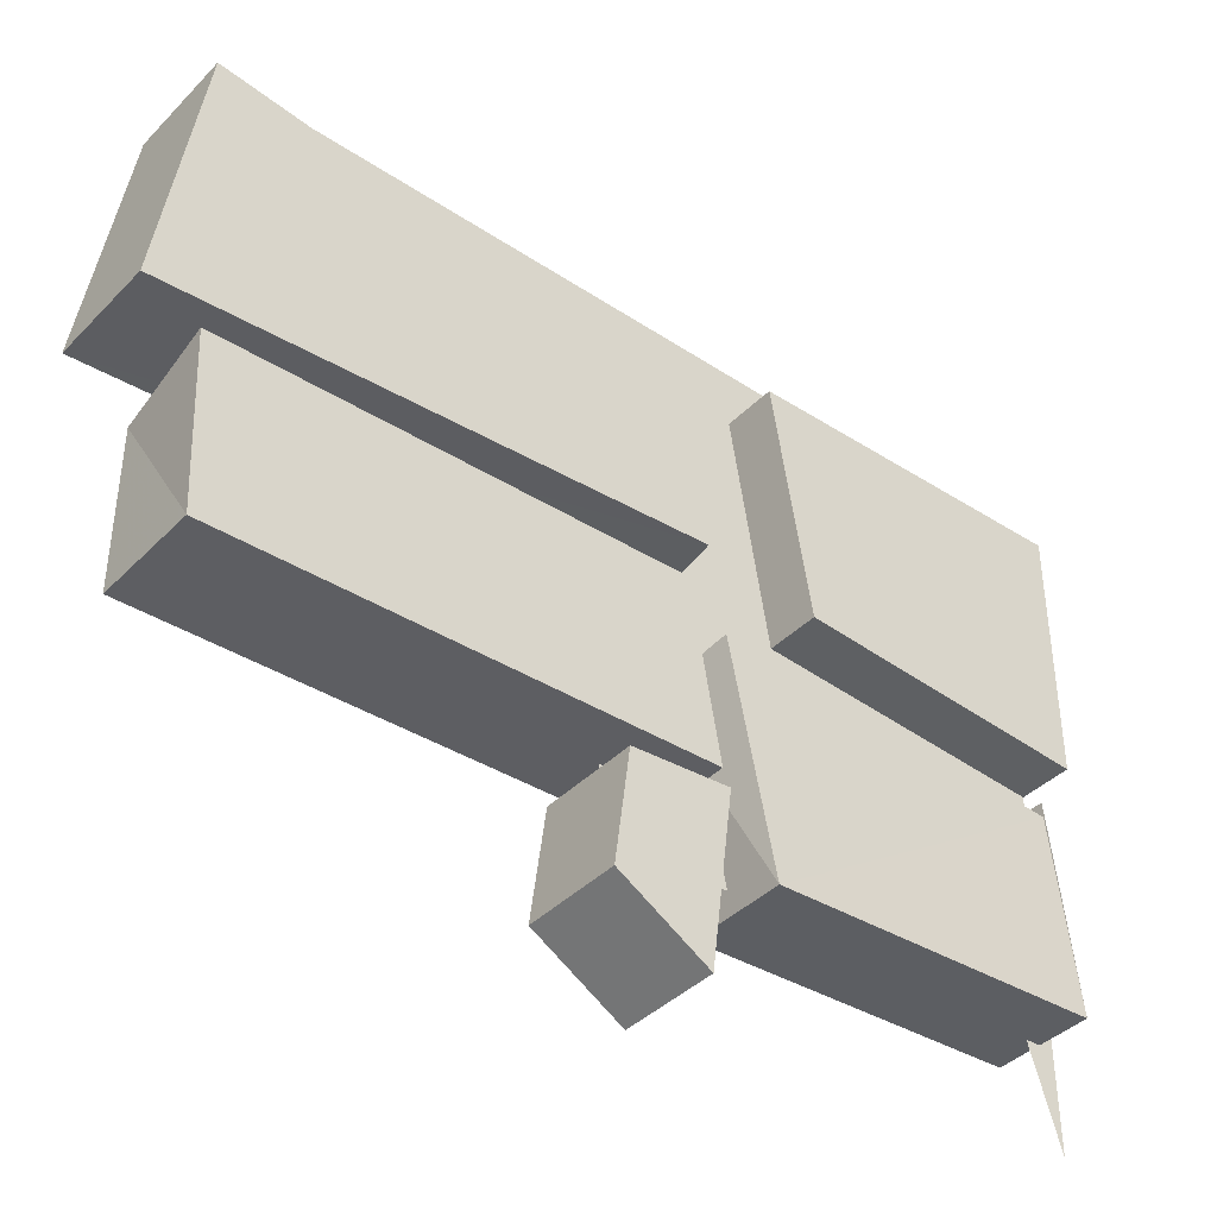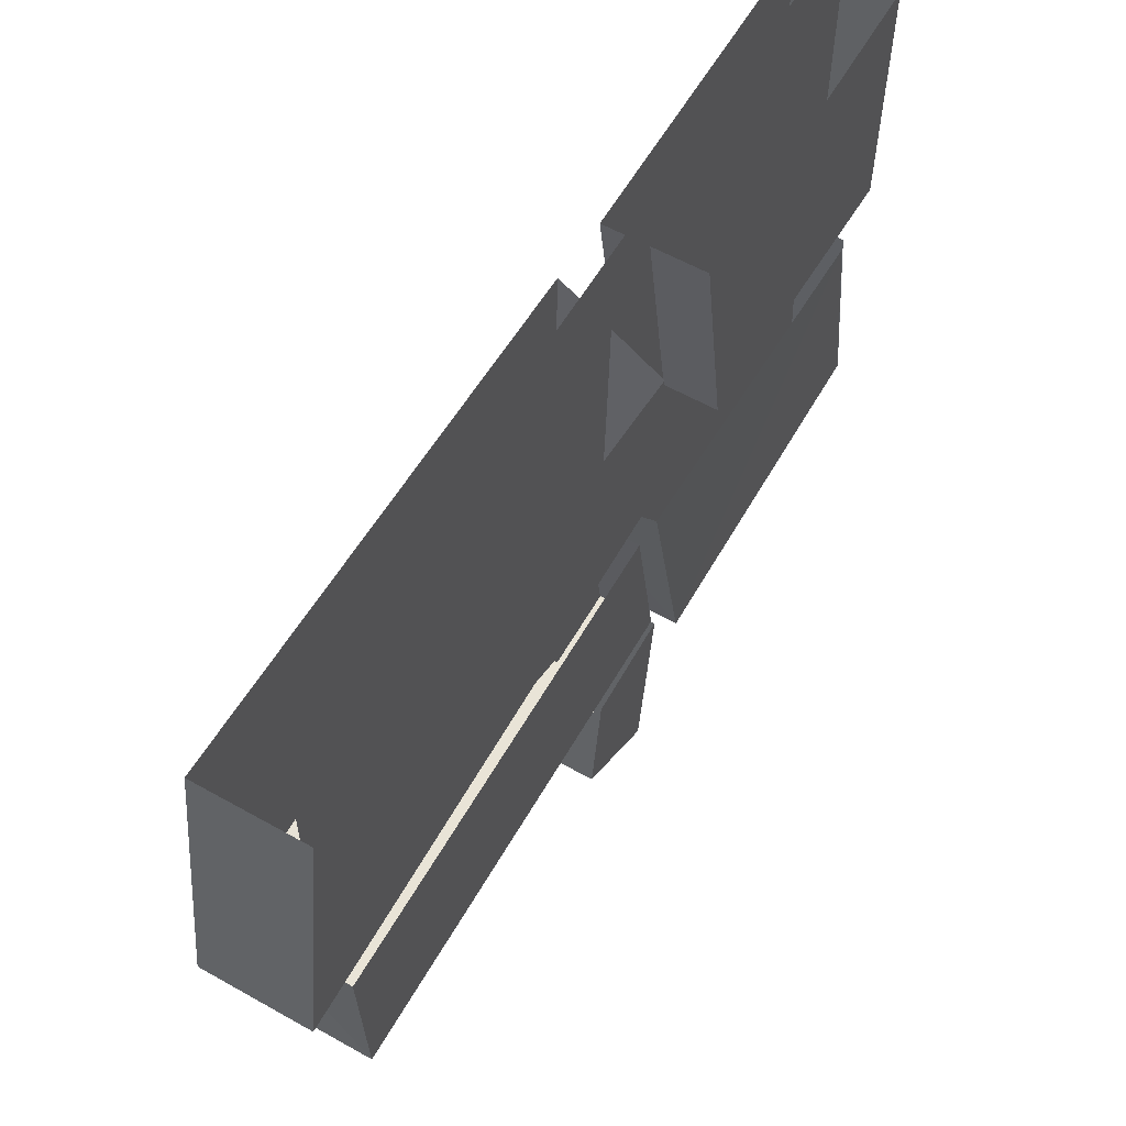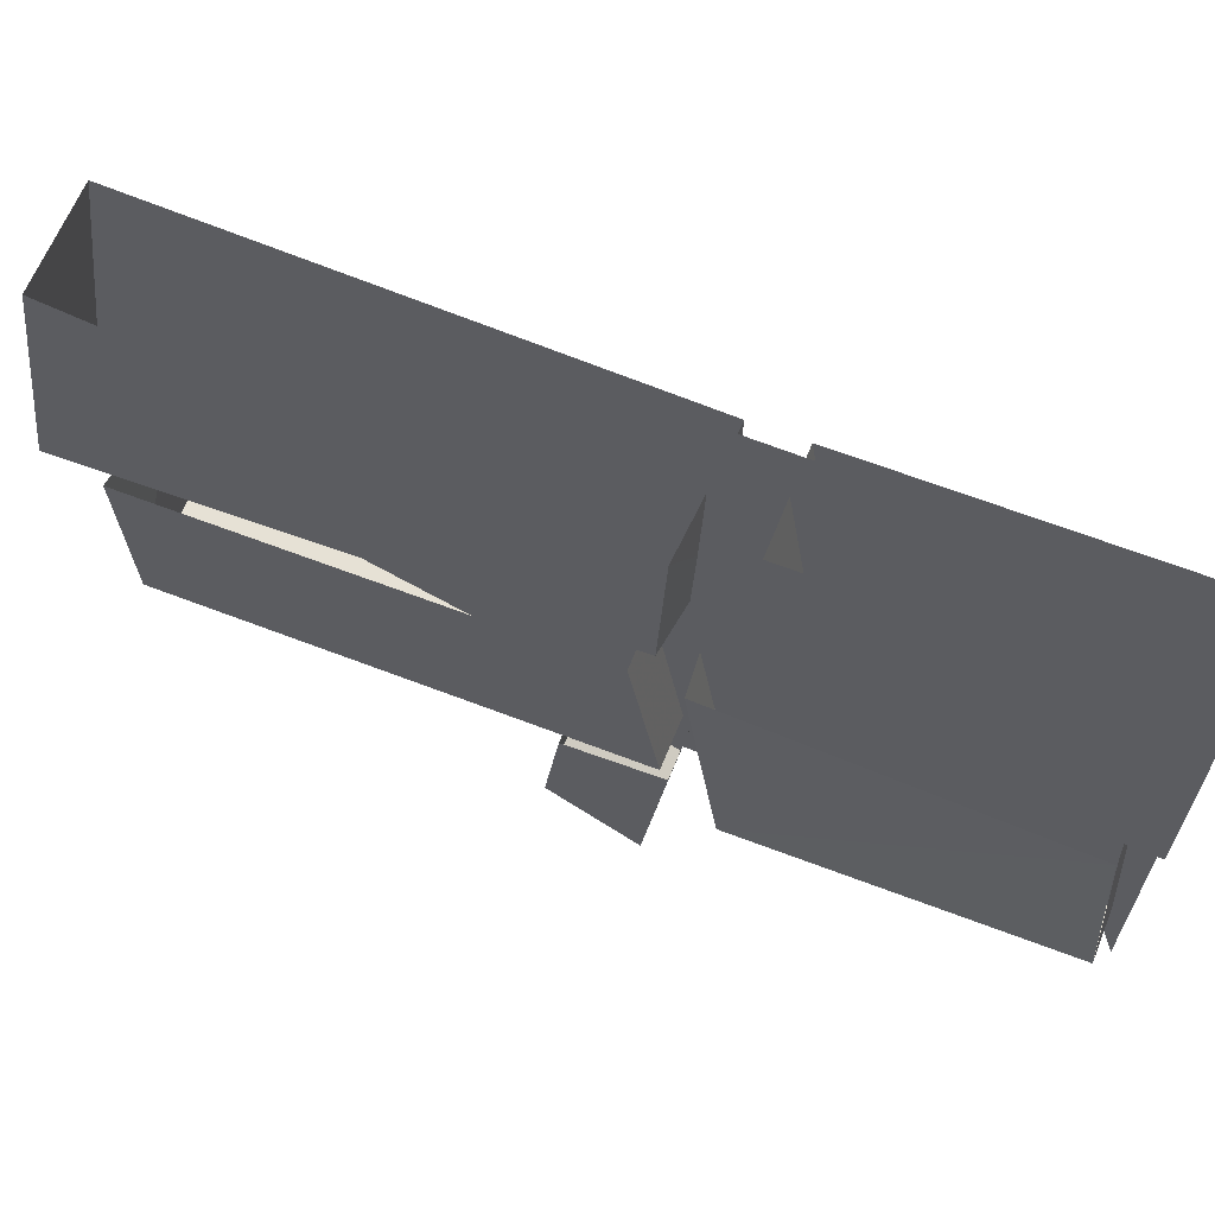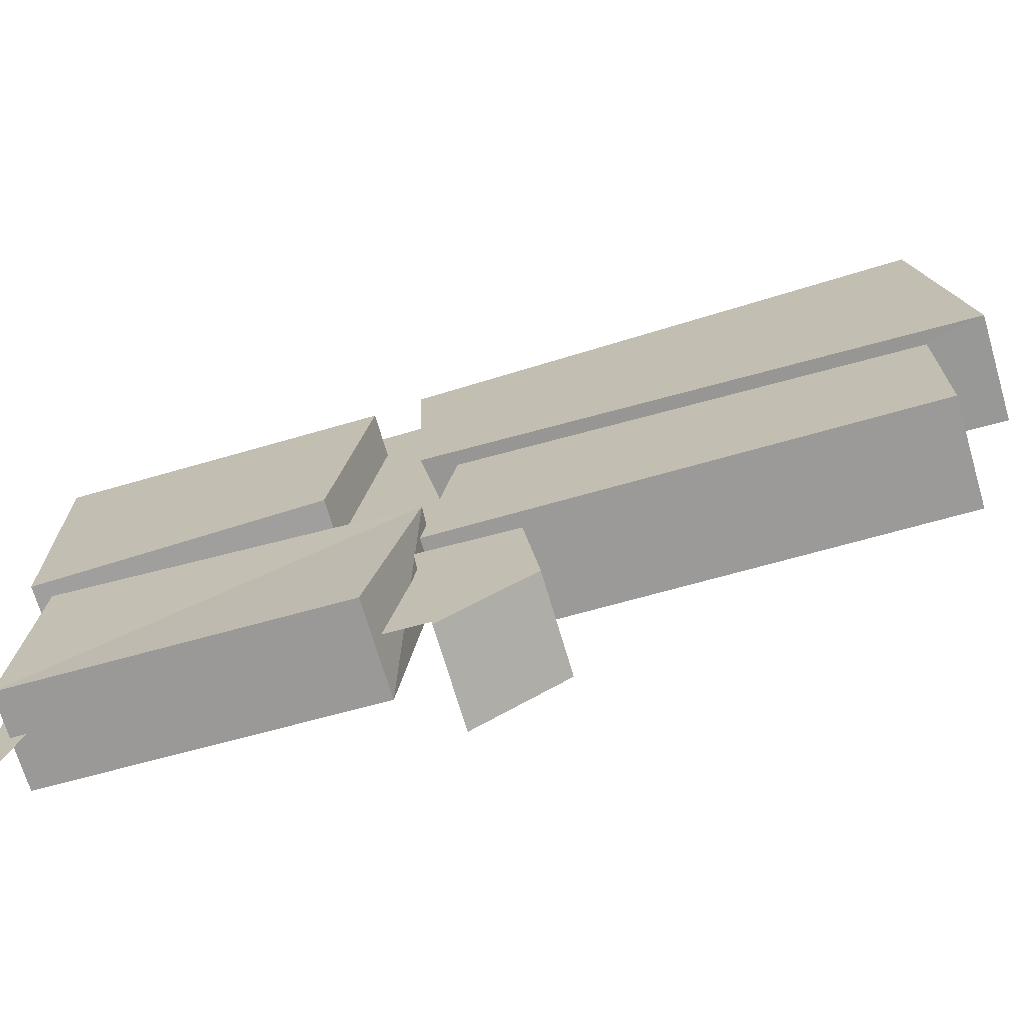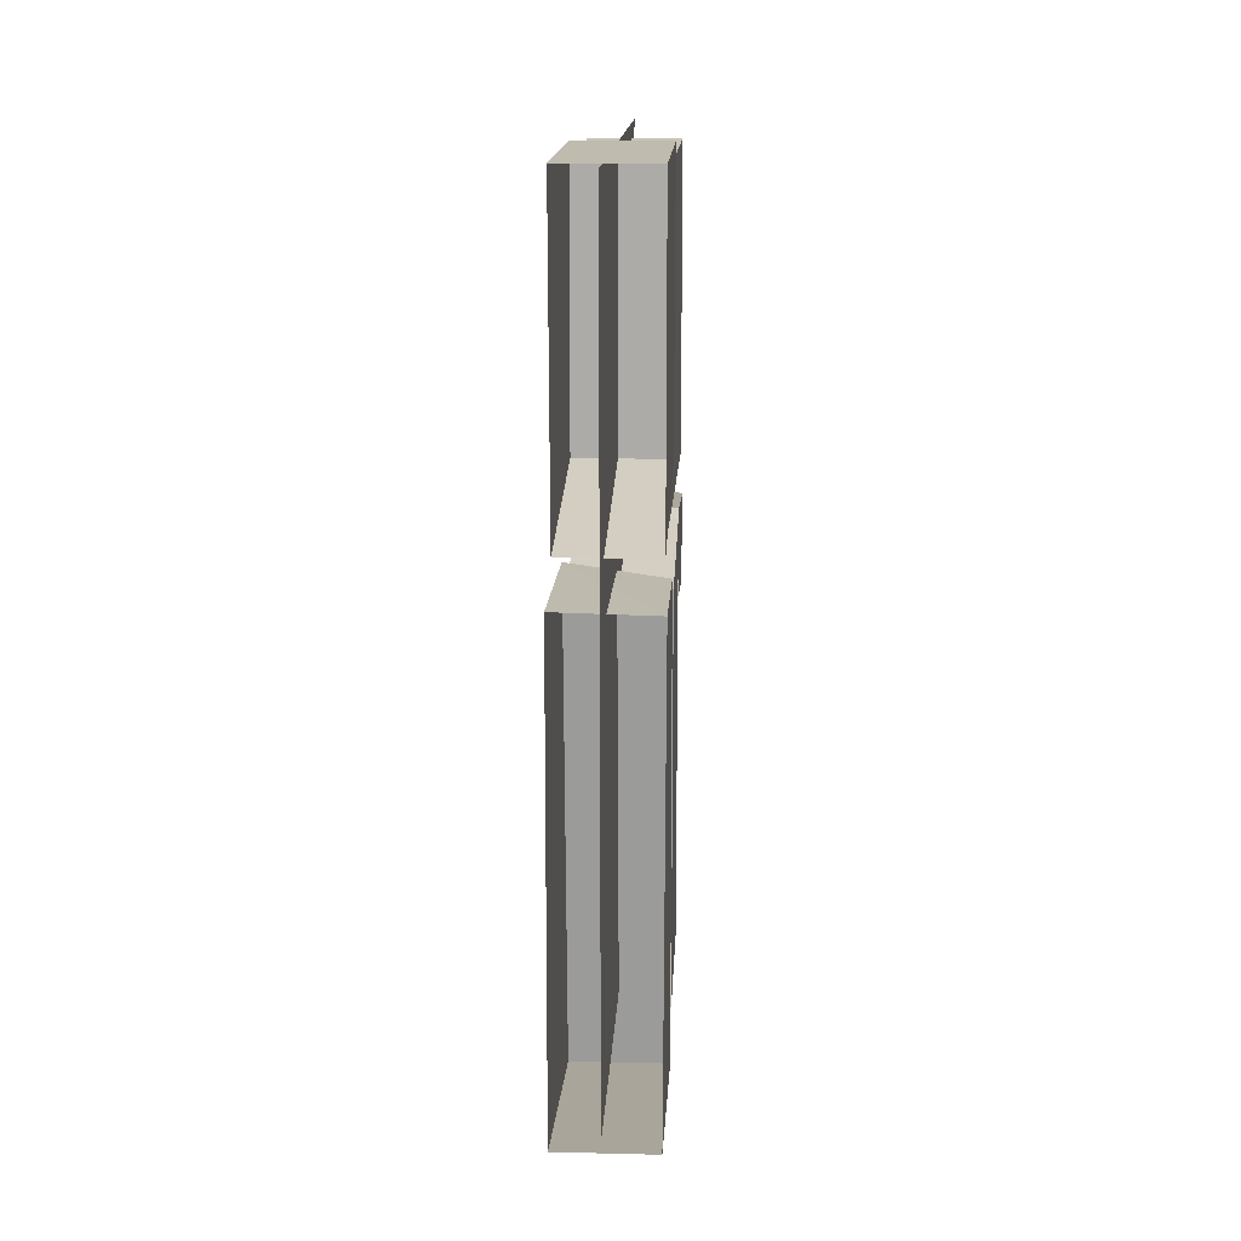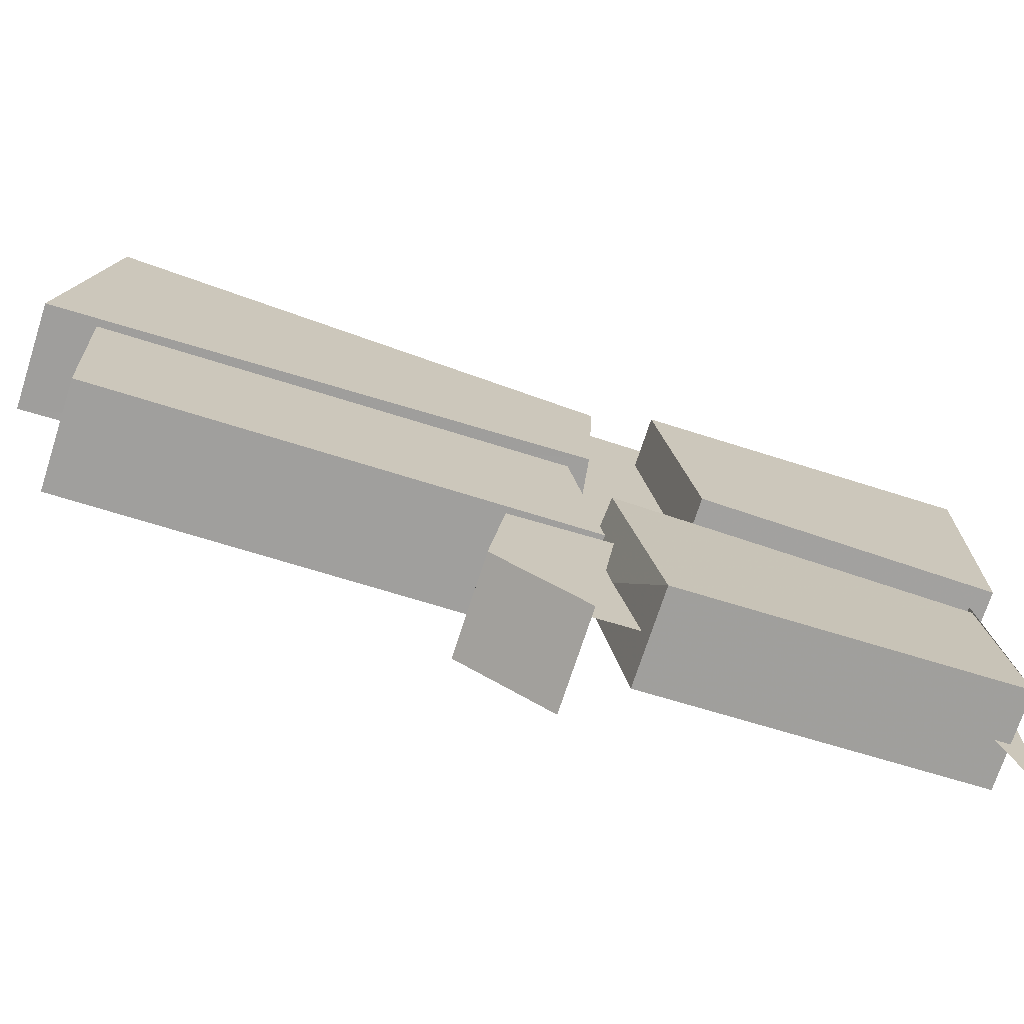
<metadata>
{"format":"obj","ext":"obj","renderer":"f3d","projection":"perspective","resolution":1024,"background":"white","views":[{"elev":-40.1,"azim":-129.3,"up":"+Y"},{"elev":58.7,"azim":-149.9,"up":"+Y"},{"elev":64.3,"azim":-68.0,"up":"+Y"},{"elev":-70.2,"azim":106.4,"up":"+Y"},{"elev":15.9,"azim":-177.1,"up":"+Z"},{"elev":-71.8,"azim":-107.8,"up":"+Y"}]}
</metadata>
<code>
v -0.4922 -0.2266 0.07812
v -0.4922 -0.2656 -0.4688
v -0.3828 -0.2656 -0.4688
v -0.3828 -0.2266 0.09375
v -0.4922 -0.0625 0.08594
v -0.4922 0 -0.4297
v -0.3828 0 -0.4297
v -0.3828 -0.01562 0.1016
v -0.4922 0.007812 0.5
v -0.4922 -0.2578 0.5
v -0.3906 -0.2578 0.5
v -0.3906 0.007812 0.5
v -0.3906 0 0.1562
v -0.3906 -0.2422 0.1953
v -0.4922 -0.2422 0.1953
v -0.4922 0 0.1562
v -0.4922 -0.4688 0.09375
v -0.4922 -0.6484 0.07031
v -0.3906 -0.6484 0.07031
v -0.3906 -0.4688 0.09375
v -0.3906 -0.4766 -0.007812
v -0.3906 -0.5938 -0.02344
v -0.4922 -0.5938 -0.02344
v -0.4922 -0.4766 -0.007812
v -0.4844 -0.3047 0.4688
v -0.4922 -0.5234 0.4844
v -0.3906 -0.5234 0.4844
v -0.3906 -0.3047 0.4688
v -0.3984 -0.3203 0.09375
v -0.3906 -0.5391 0.1406
v -0.4922 -0.5391 0.1406
v -0.4844 -0.3047 0.1016
v -0.4844 -0.3203 0.4688
v -0.4922 -0.2891 -0.4141
v -0.4922 -0.4688 -0.4062
v -0.4922 -0.4531 0.08594
v -0.4922 -0.2734 0.05469
v -0.3828 -0.4531 0.08594
v -0.3828 -0.2734 0.05469
v -0.3828 -0.4688 -0.4062
v -0.3828 -0.3047 -0.4062
v -0.4375 -0.3125 -0.3828
v -0.4375 0.0625 0.5
v -0.4375 0.0625 -0.3828
v -0.4375 -0.4453 0
v -0.4375 -0.5234 0.03906
v -0.4375 -0.5 0.4609
v -0.4375 -0.625 0.5
f 1 2 3
f 1 3 4
f 1 4 5
f 1 5 6
f 1 6 2
f 2 6 7
f 2 7 3
f 3 7 8
f 3 8 4
f 4 8 5
f 17 18 19
f 17 19 20
f 20 19 21
f 21 19 22
f 21 22 23
f 21 23 24
f 24 23 17
f 17 23 18
f 18 23 22
f 18 22 19
f 9 10 11
f 9 11 12
f 13 14 15
f 13 15 16
f 10 15 14
f 10 14 11
f 37 36 38
f 37 38 39
f 41 40 35
f 41 35 34
f 40 38 36
f 40 36 35
f 12 11 13
f 13 11 14
f 16 15 9
f 9 15 10
f 34 35 36
f 34 36 37
f 39 38 40
f 39 40 41
f 25 26 27
f 25 27 28
f 28 27 29
f 29 27 30
f 29 30 31
f 29 31 32
f 32 31 33
f 33 31 26
f 26 31 30
f 26 30 27
f 42 43 44
f 42 44 43
f 42 43 45
f 42 45 43
f 43 45 46
f 43 46 47
f 43 47 48
f 43 48 47
f 43 47 46
f 43 46 45

</code>
